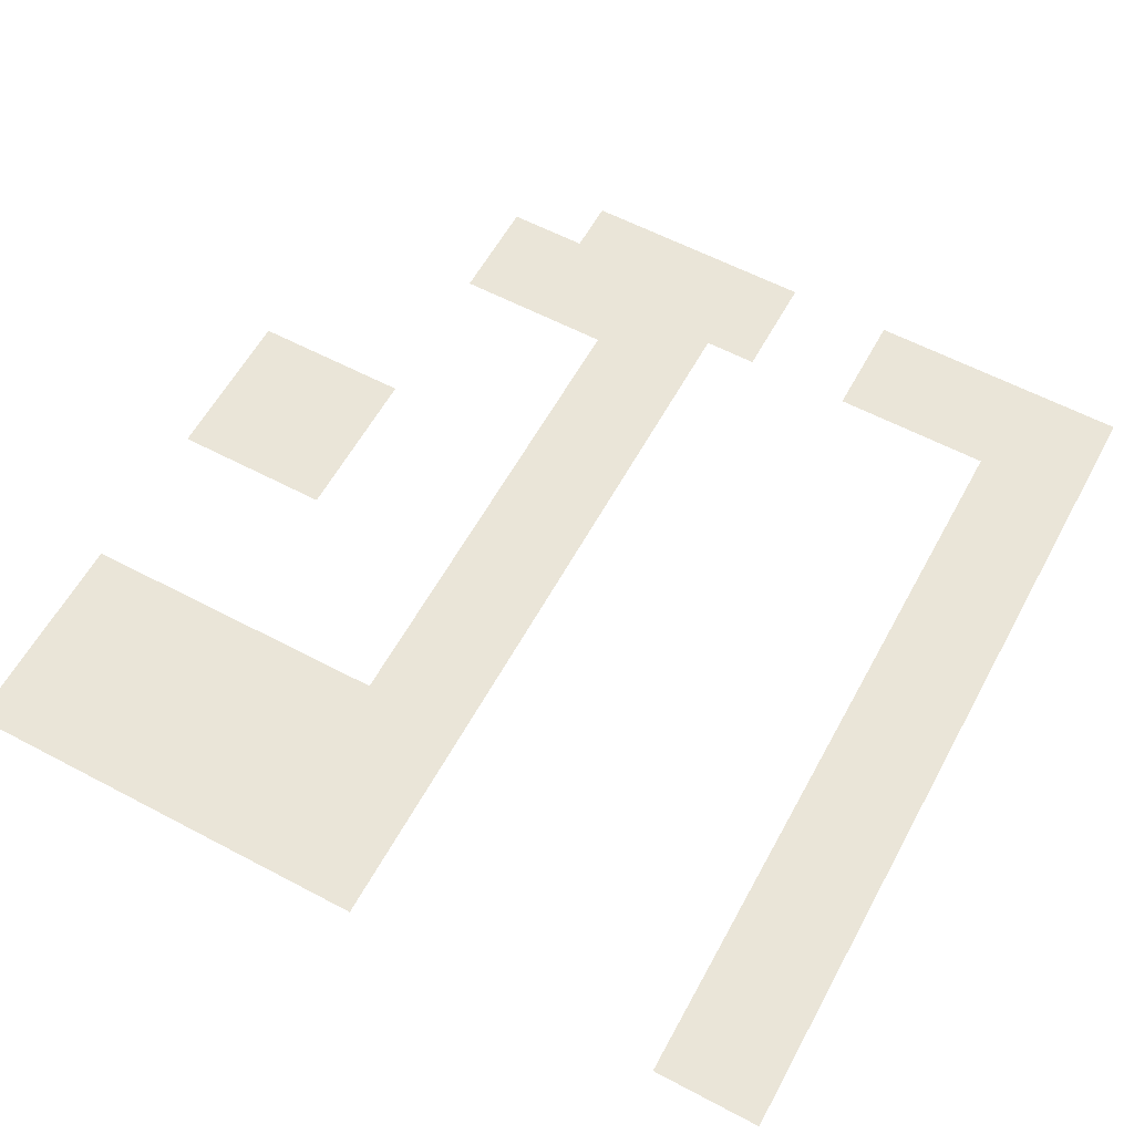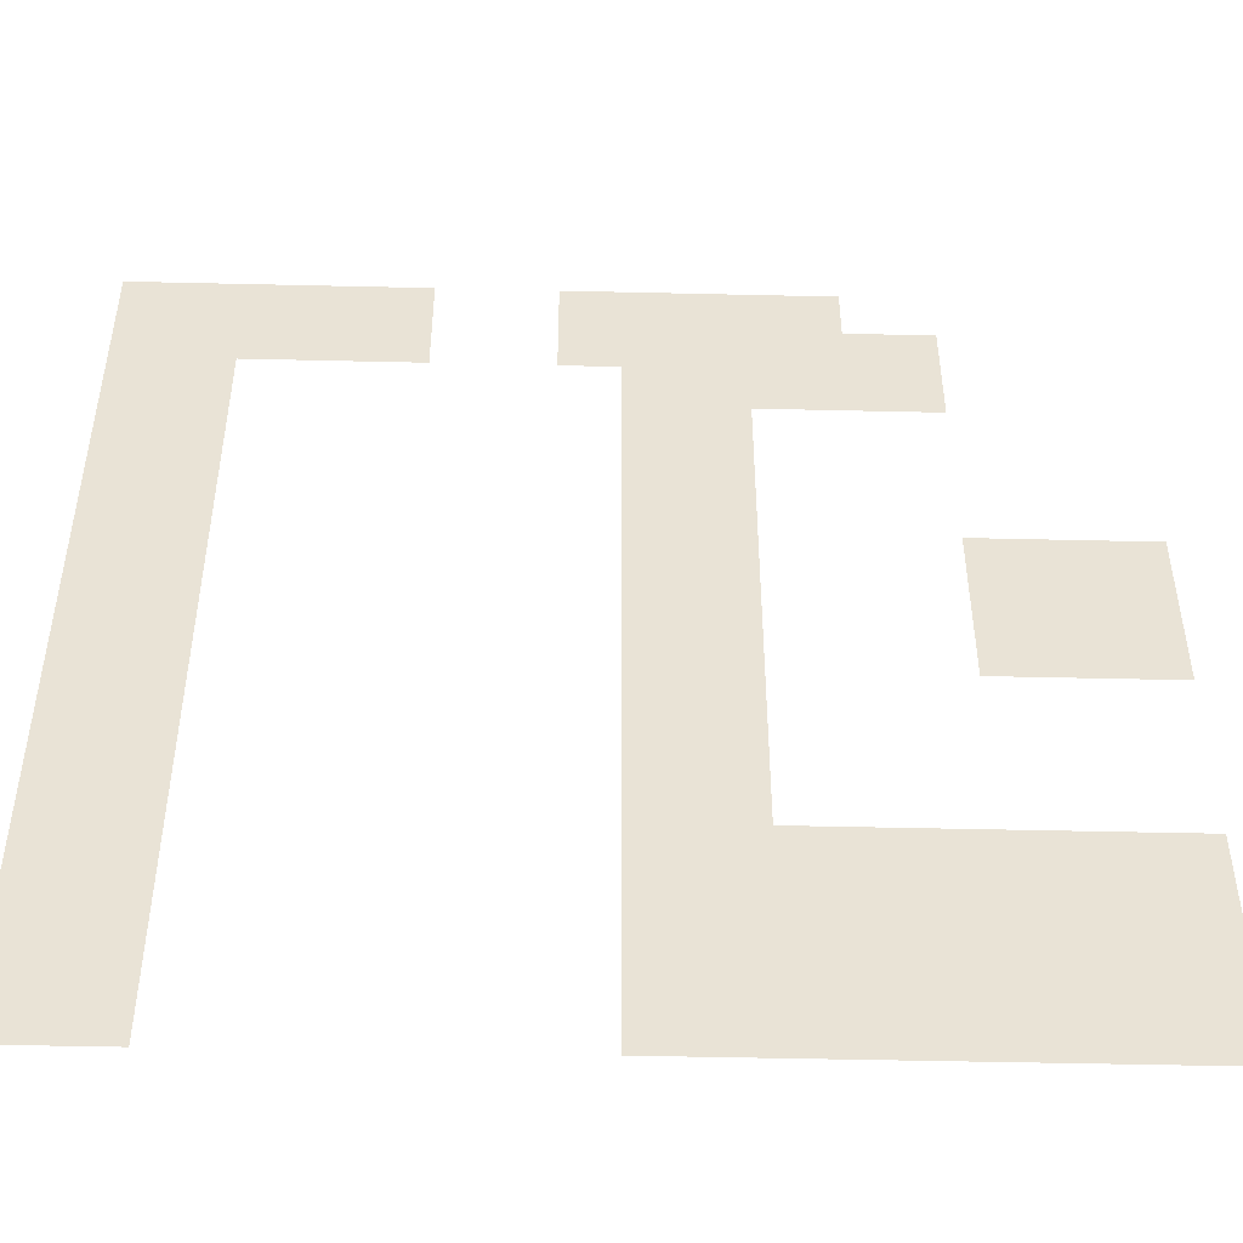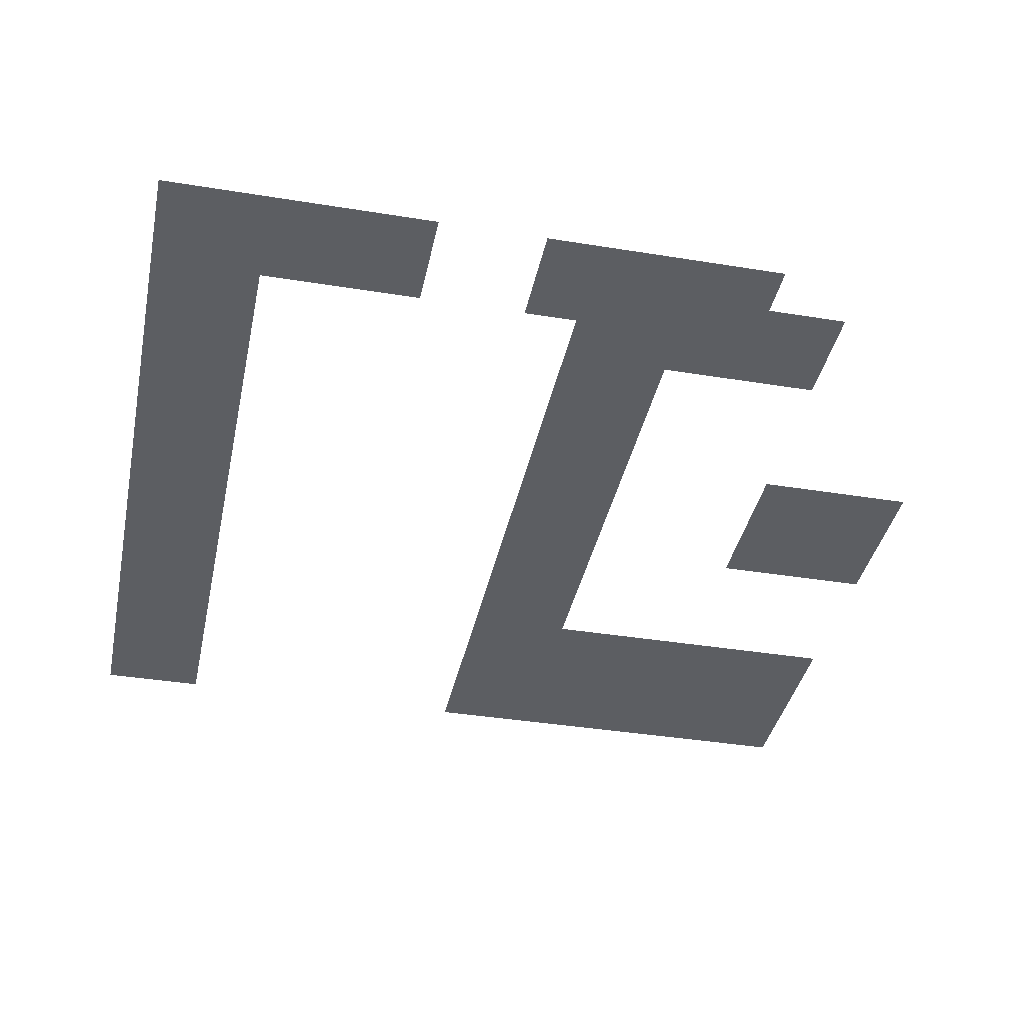
<metadata>
{"format":"obj","ext":"obj","renderer":"f3d","projection":"perspective","resolution":1024,"background":"white","views":[{"elev":59.6,"azim":28.5,"up":"+Z"},{"elev":-48.5,"azim":178.5,"up":"+Y"},{"elev":-38.1,"azim":168.3,"up":"+Z"}]}
</metadata>
<code>
o 03_Chunk_1_0
g 03_Chunk_1_0
v 0 0 -1e-06
v -32 0 2e-06
v 0 32 -2e-06
v 0 16 -1e-06
v -16 0 1e-06
v -32 16 1e-06
v -16 32 -1e-06
v -16 16 0
v 0 8 -1e-06
v -24 0 1e-06
v -8 32 -1e-06
v 0 24 -2e-06
v -32 8 2e-06
v -16 24 -0
v -16 8 0
v -24 8 1e-06
v 0 4 -1e-06
v -28 0 2e-06
v -4 32 -2e-06
v 0 20 -2e-06
v -20 32 -0
v -16 28 -1e-06
v -16 12 0
v -4 16 -1e-06
v -20 16 0
v 0 12 -1e-06
v -20 0 1e-06
v -32 20 1e-06
v 0 28 -2e-06
v -4 0 -0
v -32 4 2e-06
v -16 20 -0
v -16 4 1e-06
v -28 16 1e-06
v -24 4 1e-06
v -20 8 1e-06
v -28 8 1e-06
v -4 8 -1e-06
v -8 28 -1e-06
v -4 24 -1e-06
v -24 28 0
v -20 24 0
v -28 20 1e-06
v -20 20 0
v -20 28 -0
v -4 20 -1e-06
v -4 28 -2e-06
v -4 4 -1e-06
v -4 12 -1e-06
v -28 4 2e-06
v -20 4 1e-06
v -20 12 1e-06
v 0 2 -1e-06
v -30 0 2e-06
v -2 32 -2e-06
v 0 18 -1e-06
v -32 14 1e-06
v -18 32 -1e-06
v -16 30 -1e-06
v -16 14 0
v -2 16 -1e-06
v -18 16 0
v 0 10 -1e-06
v -22 0 1e-06
v -10 32 -1e-06
v 0 26 -2e-06
v -32 6 2e-06
v -16 22 -0
v -16 6 0
v -26 16 1e-06
v -24 6 1e-06
v -18 8 1e-06
v -26 8 1e-06
v -2 8 -1e-06
v -8 30 -1e-06
v -2 24 -2e-06
v -24 30 0
v -18 24 -0
v 0 6 -1e-06
v -26 0 2e-06
v -6 32 -2e-06
v 0 22 -2e-06
v -22 32 -0
v -16 26 -0
v -16 10 0
v 0 14 -1e-06
v -18 0 1e-06
v -32 18 1e-06
v -14 32 -1e-06
v 0 30 -2e-06
v -2 0 -1e-06
v -32 2 2e-06
v -16 18 -0
v -16 2 1e-06
v -30 16 1e-06
v -24 2 1e-06
v -22 8 1e-06
v -30 8 2e-06
v -24 26 0
v -28 18 1e-06
v -26 20 1e-06
v -30 20 1e-06
v -20 22 0
v -20 18 0
v -18 20 0
v -20 30 -0
v -20 26 -0
v -18 28 -0
v -22 28 0
v -4 22 -1e-06
v -4 18 -1e-06
v -2 20 -1e-06
v -4 30 -2e-06
v -4 26 -1e-06
v -2 28 -2e-06
v -6 28 -1e-06
v -4 6 -1e-06
v -4 2 -0
v -2 4 -1e-06
v -4 14 -1e-06
v -4 10 -1e-06
v -2 12 -1e-06
v -28 6 1e-06
v -28 2 2e-06
v -26 4 1e-06
v -30 4 2e-06
v -20 6 1e-06
v -20 2 1e-06
v -18 4 1e-06
v -22 4 1e-06
v -20 14 0
v -20 10 1e-06
v -18 12 0
v -28 14 1e-06
v -10 28 -1e-06
v -14 28 -1e-06
v -26 28 0
v -26 26 0
v -26 30 0
v -10 30 -1e-06
v -26 14 1e-06
v -18 10 0
v -18 14 0
v -22 2 1e-06
v -18 2 1e-06
v -18 6 1e-06
v -30 2 2e-06
v -26 2 1e-06
v -26 6 1e-06
v -2 10 -1e-06
v -2 14 -1e-06
v -2 2 -1e-06
v -2 6 -1e-06
v -2 26 -2e-06
v -2 30 -2e-06
v -2 18 -1e-06
v -2 22 -1e-06
v -22 26 0
v -18 26 -0
v -18 30 -0
v -18 18 0
v -18 22 -0
v -30 18 1e-06
v -26 18 1e-06
v -22 30 -0
v -6 30 -1e-06
v -30 6 2e-06
v -22 6 1e-06
v -30 14 1e-06
v -14 30 -1e-06
v 0 1 -1e-06
v -31 0 2e-06
v -1 32 -2e-06
v 0 17 -1e-06
v -32 15 1e-06
v -17 32 -1e-06
v -16 31 -1e-06
v -16 15 0
v -1 16 -1e-06
v -17 16 0
v 0 9 -1e-06
v -23 0 1e-06
v -9 32 -1e-06
v 0 25 -2e-06
v -32 7 2e-06
v -16 23 -0
v -16 7 0
v -24 7 1e-06
v -17 8 0
v -25 8 1e-06
v -1 8 -1e-06
v -8 31 -1e-06
v -1 24 -2e-06
v -17 24 -0
v 0 5 -1e-06
v -27 0 2e-06
v -5 32 -2e-06
v 0 21 -2e-06
v -21 32 -0
v -16 27 -0
v -16 11 0
v 0 13 -1e-06
v -19 0 1e-06
v -32 19 1e-06
v 0 29 -2e-06
v -3 0 -0
v -32 3 2e-06
v -16 19 -0
v -16 3 1e-06
v -29 16 1e-06
v -24 3 1e-06
v -21 8 1e-06
v -29 8 1e-06
v -24 27 0
v -28 19 1e-06
v -29 20 1e-06
v -20 23 0
v -20 19 0
v -17 20 -0
v -20 31 -0
v -20 27 -0
v -17 28 -0
v -21 28 -0
v -4 23 -1e-06
v -4 19 -1e-06
v -1 20 -1e-06
v -4 31 -2e-06
v -4 27 -2e-06
v -1 28 -2e-06
v -5 28 -1e-06
v -4 7 -1e-06
v -4 3 -0
v -1 4 -1e-06
v -4 15 -1e-06
v -4 11 -1e-06
v -1 12 -1e-06
v -28 7 1e-06
v -28 3 2e-06
v -25 4 1e-06
v -29 4 2e-06
v -20 7 1e-06
v -20 3 1e-06
v -17 4 1e-06
v -21 4 1e-06
v -20 15 0
v -20 11 1e-06
v -17 12 0
v -28 15 1e-06
v -9 28 -1e-06
v -25 28 0
v 0 3 -1e-06
v -29 0 2e-06
v -3 32 -2e-06
v 0 19 -2e-06
v -19 32 -0
v -16 29 -1e-06
v -16 13 0
v -3 16 -1e-06
v -19 16 0
v 0 11 -1e-06
v -21 0 1e-06
v 0 27 -2e-06
v -32 5 2e-06
v -16 21 -0
v -16 5 0
v -27 16 1e-06
v -24 5 1e-06
v -19 8 1e-06
v -27 8 1e-06
v -3 8 -1e-06
v -8 29 -1e-06
v -3 24 -1e-06
v -24 29 0
v -19 24 -0
v 0 7 -1e-06
v -25 0 1e-06
v -7 32 -1e-06
v 0 23 -2e-06
v -23 32 -0
v -16 25 -0
v -16 9 0
v 0 15 -1e-06
v -17 0 1e-06
v -32 17 1e-06
v -15 32 -1e-06
v 0 31 -2e-06
v -1 0 -1e-06
v -32 1 2e-06
v -16 17 -0
v -16 1 1e-06
v -31 16 1e-06
v -24 1 1e-06
v -23 8 1e-06
v -31 8 2e-06
v -28 17 1e-06
v -27 20 1e-06
v -31 20 1e-06
v -20 21 0
v -20 17 0
v -19 20 0
v -20 29 -0
v -20 25 -0
v -19 28 -0
v -23 28 0
v -4 21 -1e-06
v -4 17 -1e-06
v -3 20 -1e-06
v -4 29 -2e-06
v -4 25 -1e-06
v -3 28 -2e-06
v -7 28 -1e-06
v -4 5 -1e-06
v -4 1 -0
v -3 4 -1e-06
v -4 13 -1e-06
v -4 9 -1e-06
v -3 12 -1e-06
v -28 5 2e-06
v -28 1 2e-06
v -27 4 1e-06
v -31 4 2e-06
v -20 5 1e-06
v -20 1 1e-06
v -19 4 1e-06
v -23 4 1e-06
v -20 13 0
v -20 9 1e-06
v -19 12 0
v -15 28 -1e-06
v -26 27 0
v -25 26 0
v -26 29 0
v -25 30 0
v -10 31 -1e-06
v -10 29 -1e-06
v -9 30 -1e-06
v -26 15 1e-06
v -27 14 1e-06
v -18 11 0
v -18 9 0
v -17 10 0
v -19 10 1e-06
v -18 15 0
v -18 13 0
v -17 14 0
v -19 14 0
v -22 3 1e-06
v -22 1 1e-06
v -21 2 1e-06
v -23 2 1e-06
v -18 3 1e-06
v -18 1 1e-06
v -17 2 1e-06
v -19 2 1e-06
v -18 7 1e-06
v -18 5 1e-06
v -17 6 1e-06
v -19 6 1e-06
v -30 3 2e-06
v -30 1 2e-06
v -29 2 2e-06
v -31 2 2e-06
v -26 3 1e-06
v -26 1 2e-06
v -25 2 1e-06
v -27 2 2e-06
v -26 7 1e-06
v -26 5 1e-06
v -25 6 1e-06
v -27 6 1e-06
v -2 11 -1e-06
v -2 9 -1e-06
v -1 10 -1e-06
v -3 10 -1e-06
v -2 15 -1e-06
v -2 13 -1e-06
v -1 14 -1e-06
v -3 14 -1e-06
v -2 3 -1e-06
v -2 1 -1e-06
v -1 2 -1e-06
v -3 2 -1e-06
v -2 7 -1e-06
v -2 5 -1e-06
v -1 6 -1e-06
v -3 6 -1e-06
v -2 27 -2e-06
v -2 25 -2e-06
v -1 26 -2e-06
v -3 26 -2e-06
v -2 31 -2e-06
v -2 29 -2e-06
v -1 30 -2e-06
v -3 30 -2e-06
v -2 19 -1e-06
v -2 17 -1e-06
v -1 18 -1e-06
v -3 18 -1e-06
v -2 23 -2e-06
v -2 21 -1e-06
v -1 22 -2e-06
v -3 22 -1e-06
v -22 27 0
v -21 26 0
v -23 26 0
v -18 27 -0
v -18 25 -0
v -17 26 -0
v -19 26 -0
v -18 31 -0
v -18 29 -0
v -17 30 -1e-06
v -19 30 -0
v -18 19 0
v -18 17 0
v -17 18 0
v -19 18 0
v -18 23 -0
v -18 21 -0
v -17 22 -0
v -19 22 0
v -30 19 1e-06
v -30 17 1e-06
v -29 18 1e-06
v -31 18 1e-06
v -26 19 1e-06
v -26 17 1e-06
v -27 18 1e-06
v -22 31 -0
v -22 29 -0
v -21 30 -0
v -23 30 0
v -6 31 -2e-06
v -6 29 -1e-06
v -5 30 -2e-06
v -7 30 -1e-06
v -30 7 2e-06
v -30 5 2e-06
v -29 6 2e-06
v -31 6 2e-06
v -22 7 1e-06
v -22 5 1e-06
v -21 6 1e-06
v -23 6 1e-06
v -30 15 1e-06
v -29 14 1e-06
v -31 14 1e-06
v -14 31 -1e-06
v -14 29 -1e-06
v -15 30 -1e-06
v -15 29 -1e-06
v -29 15 1e-06
v -23 5 1e-06
v -21 5 1e-06
v -21 7 1e-06
v -31 5 2e-06
v -29 5 2e-06
v -29 7 2e-06
v -7 29 -1e-06
v -5 29 -2e-06
v -5 31 -2e-06
v -23 29 0
v -21 29 -0
v -21 31 -0
v -27 17 1e-06
v -31 17 1e-06
v -29 17 1e-06
v -29 19 1e-06
v -19 21 0
v -17 21 -0
v -17 23 -0
v -19 17 0
v -17 17 0
v -17 19 -0
v -19 29 -0
v -17 29 -0
v -17 31 -1e-06
v -19 25 -0
v -17 25 -0
v -17 27 -0
v -21 27 -0
v -3 21 -1e-06
v -1 21 -2e-06
v -1 23 -2e-06
v -3 17 -1e-06
v -1 17 -1e-06
v -1 19 -1e-06
v -3 29 -2e-06
v -1 29 -2e-06
v -1 31 -2e-06
v -3 25 -2e-06
v -1 25 -2e-06
v -1 27 -2e-06
v -3 5 -1e-06
v -1 5 -1e-06
v -1 7 -1e-06
v -3 1 -0
v -1 1 -1e-06
v -1 3 -1e-06
v -3 13 -1e-06
v -1 13 -1e-06
v -1 15 -1e-06
v -3 9 -1e-06
v -1 9 -1e-06
v -1 11 -1e-06
v -27 5 1e-06
v -25 5 1e-06
v -25 7 1e-06
v -27 1 2e-06
v -25 1 1e-06
v -25 3 1e-06
v -31 1 2e-06
v -29 1 2e-06
v -29 3 2e-06
v -19 5 1e-06
v -17 5 1e-06
v -17 7 0
v -19 1 1e-06
v -17 1 1e-06
v -17 3 1e-06
v -23 1 1e-06
v -21 1 1e-06
v -21 3 1e-06
v -19 13 0
v -17 13 0
v -17 15 0
v -19 9 1e-06
v -17 9 0
v -17 11 0
v -9 29 -1e-06
v -9 31 -1e-06
v -25 29 0
v -25 27 0
v -27 15 1e-06
v -19 11 0
v -19 15 0
v -23 3 1e-06
v -19 3 1e-06
v -19 7 1e-06
v -31 3 2e-06
v -27 3 2e-06
v -27 7 1e-06
v -3 11 -1e-06
v -3 15 -1e-06
v -3 3 -1e-06
v -3 7 -1e-06
v -3 27 -2e-06
v -3 31 -2e-06
v -3 19 -1e-06
v -3 23 -1e-06
v -23 27 0
v -19 27 -0
v -19 31 -0
v -19 19 0
v -19 23 -0
v -31 19 1e-06
v -27 19 1e-06
v -23 31 -0
v -7 31 -1e-06
v -31 7 2e-06
v -23 7 1e-06
v -31 15 1e-06
v -15 31 -1e-06
f 563 177 7 285
f 562 175 6 291
f 561 188 16 293
f 560 185 13 294
f 559 192 11 277
f 557 215 43 296
f 556 204 28 297
f 555 217 42 274
f 554 218 44 300
f 553 220 21 255
f 552 221 45 303
f 551 214 41 304
f 550 224 40 272
f 549 225 46 307
f 548 227 19 253
f 547 228 47 310
f 546 231 38 270
f 545 232 48 314
f 544 234 24 258
f 543 235 49 317
f 542 237 37 269
f 541 238 50 320
f 540 207 31 321
f 539 241 36 268
f 538 242 51 324
f 537 211 35 325
f 536 245 25 259
f 535 246 52 328
f 534 248 34 266
f 533 330 137 250
f 532 332 139 333
f 531 334 65 183
f 530 335 140 336
f 529 339 133 247
f 528 340 142 341
f 527 327 132 342
f 526 343 62 180
f 525 344 143 345
f 524 326 131 346
f 523 347 130 244
f 522 348 144 349
f 521 292 96 350
f 520 351 129 243
f 519 352 145 353
f 518 323 128 354
f 517 355 72 189
f 516 356 146 357
f 515 322 127 358
f 514 359 126 240
f 513 360 147 361
f 512 288 92 362
f 511 363 125 239
f 510 364 148 365
f 509 319 124 366
f 508 367 73 190
f 507 368 149 369
f 506 318 123 370
f 505 371 122 236
f 504 372 150 373
f 503 316 121 374
f 502 375 61 179
f 501 376 151 377
f 500 315 120 378
f 499 379 119 233
f 498 380 152 381
f 497 313 118 382
f 496 383 74 191
f 495 384 153 385
f 494 312 117 386
f 493 387 115 229
f 492 388 154 389
f 491 309 114 390
f 490 391 55 173
f 489 392 155 393
f 488 308 113 394
f 487 395 112 226
f 486 396 156 397
f 485 306 111 398
f 484 399 76 193
f 483 400 157 401
f 482 305 110 402
f 481 403 109 223
f 480 406 108 222
f 479 407 159 408
f 478 302 107 409
f 477 410 58 176
f 476 411 160 412
f 475 301 106 413
f 474 414 105 219
f 473 415 161 416
f 472 299 104 417
f 471 418 78 194
f 470 419 162 420
f 469 298 103 421
f 468 422 102 216
f 467 423 163 424
f 466 284 88 425
f 465 295 100 428
f 464 429 83 199
f 463 430 165 431
f 462 273 77 432
f 461 433 81 197
f 460 434 166 435
f 459 271 75 436
f 458 437 98 213
f 457 438 167 439
f 456 263 67 440
f 455 441 97 212
f 454 442 168 443
f 453 267 71 444
f 452 445 95 210
f 451 256 59 450
f 449 451 450 170
f 136 329 451 449
f 329 22 256 451
f 248 452 210 34
f 134 446 452 248
f 446 169 445 452
f 442 453 444 168
f 130 325 453 442
f 325 35 267 453
f 322 454 443 127
f 51 244 454 322
f 244 130 442 454
f 241 455 212 36
f 127 443 455 241
f 443 168 441 455
f 438 456 440 167
f 126 321 456 438
f 321 31 263 456
f 318 457 439 123
f 50 240 457 318
f 240 126 438 457
f 237 458 213 37
f 123 439 458 237
f 439 167 437 458
f 434 459 436 166
f 116 311 459 434
f 311 39 271 459
f 308 460 435 113
f 47 230 460 308
f 230 116 434 460
f 227 461 197 19
f 113 435 461 227
f 435 166 433 461
f 430 462 432 165
f 109 304 462 430
f 304 41 273 462
f 301 463 431 106
f 45 223 463 301
f 223 109 430 463
f 220 464 199 21
f 106 431 464 220
f 431 165 429 464
f 427 465 428 164
f 70 266 465 427
f 266 34 295 465
f 423 466 425 163
f 95 291 466 423
f 291 6 284 466
f 295 467 424 100
f 34 210 467 295
f 210 95 423 467
f 215 468 216 43
f 100 424 468 215
f 424 163 422 468
f 419 469 421 162
f 105 300 469 419
f 300 44 298 469
f 264 470 420 68
f 32 219 470 264
f 219 105 419 470
f 186 471 194 14
f 68 420 471 186
f 420 162 418 471
f 415 472 417 161
f 62 259 472 415
f 259 25 299 472
f 289 473 416 93
f 8 180 473 289
f 180 62 415 473
f 208 474 219 32
f 93 416 474 208
f 416 161 414 474
f 411 475 413 160
f 108 303 475 411
f 303 45 301 475
f 256 476 412 59
f 22 222 476 256
f 222 108 411 476
f 177 477 176 7
f 59 412 477 177
f 412 160 410 477
f 407 478 409 159
f 78 274 478 407
f 274 42 302 478
f 280 479 408 84
f 14 194 479 280
f 194 78 407 479
f 200 480 222 22
f 84 408 480 200
f 408 159 406 480
f 221 481 223 45
f 107 404 481 221
f 404 158 403 481
f 400 482 402 157
f 112 307 482 400
f 307 46 305 482
f 198 483 401 82
f 20 226 483 198
f 226 112 400 483
f 278 484 193 12
f 82 401 484 278
f 401 157 399 484
f 396 485 398 156
f 61 258 485 396
f 258 24 306 485
f 174 486 397 56
f 4 179 486 174
f 179 61 396 486
f 254 487 226 20
f 56 397 487 254
f 397 156 395 487
f 392 488 394 155
f 115 310 488 392
f 310 47 308 488
f 205 489 393 90
f 29 229 489 205
f 229 115 392 489
f 286 490 173 3
f 90 393 490 286
f 393 155 391 490
f 388 491 390 154
f 76 272 491 388
f 272 40 309 491
f 184 492 389 66
f 12 193 492 184
f 193 76 388 492
f 262 493 229 29
f 66 389 493 262
f 389 154 387 493
f 384 494 386 153
f 119 314 494 384
f 314 48 312 494
f 195 495 385 79
f 17 233 495 195
f 233 119 384 495
f 275 496 191 9
f 79 385 496 275
f 385 153 383 496
f 380 497 382 152
f 91 206 497 380
f 206 30 313 497
f 171 498 381 53
f 1 287 498 171
f 287 91 380 498
f 251 499 233 17
f 53 381 499 251
f 381 152 379 499
f 376 500 378 151
f 122 317 500 376
f 317 49 315 500
f 202 501 377 86
f 26 236 501 202
f 236 122 376 501
f 282 502 179 4
f 86 377 502 282
f 377 151 375 502
f 372 503 374 150
f 74 270 503 372
f 270 38 316 503
f 181 504 373 63
f 9 191 504 181
f 191 74 372 504
f 260 505 236 26
f 63 373 505 260
f 373 150 371 505
f 368 506 370 149
f 125 320 506 368
f 320 50 318 506
f 267 507 369 71
f 35 239 507 267
f 239 125 368 507
f 188 508 190 16
f 71 369 508 188
f 369 149 367 508
f 364 509 366 148
f 80 196 509 364
f 196 18 319 509
f 292 510 365 96
f 10 276 510 292
f 276 80 364 510
f 211 511 239 35
f 96 365 511 211
f 365 148 363 511
f 360 512 362 147
f 54 172 512 360
f 172 2 288 512
f 319 513 361 124
f 18 252 513 319
f 252 54 360 513
f 238 514 240 50
f 124 361 514 238
f 361 147 359 514
f 356 515 358 146
f 129 324 515 356
f 324 51 322 515
f 265 516 357 69
f 33 243 516 265
f 243 129 356 516
f 187 517 189 15
f 69 357 517 187
f 357 146 355 517
f 352 518 354 145
f 87 203 518 352
f 203 27 323 518
f 290 519 353 94
f 5 283 519 290
f 283 87 352 519
f 209 520 243 33
f 94 353 520 209
f 353 145 351 520
f 348 521 350 144
f 64 182 521 348
f 182 10 292 521
f 323 522 349 128
f 27 261 522 323
f 261 64 348 522
f 242 523 244 51
f 128 349 523 242
f 349 144 347 523
f 344 524 346 143
f 133 328 524 344
f 328 52 326 524
f 257 525 345 60
f 23 247 525 257
f 247 133 344 525
f 178 526 180 8
f 60 345 526 178
f 345 143 343 526
f 340 527 342 142
f 72 268 527 340
f 268 36 327 527
f 281 528 341 85
f 15 189 528 281
f 189 72 340 528
f 201 529 247 23
f 85 341 529 201
f 341 142 339 529
f 271 530 336 75
f 39 249 530 271
f 249 135 335 530
f 192 531 183 11
f 75 336 531 192
f 336 140 334 531
f 273 532 333 77
f 41 250 532 273
f 250 137 332 532
f 214 533 250 41
f 99 331 533 214
f 331 138 330 533
f 337 534 266 70
f 141 338 534 337
f 338 134 248 534
f 339 535 328 133
f 142 342 535 339
f 342 132 246 535
f 343 536 259 62
f 143 346 536 343
f 346 131 245 536
f 347 537 325 130
f 144 350 537 347
f 350 96 211 537
f 351 538 324 129
f 145 354 538 351
f 354 128 242 538
f 355 539 268 72
f 146 358 539 355
f 358 127 241 539
f 359 540 321 126
f 147 362 540 359
f 362 92 207 540
f 363 541 320 125
f 148 366 541 363
f 366 124 238 541
f 367 542 269 73
f 149 370 542 367
f 370 123 237 542
f 371 543 317 122
f 150 374 543 371
f 374 121 235 543
f 375 544 258 61
f 151 378 544 375
f 378 120 234 544
f 379 545 314 119
f 152 382 545 379
f 382 118 232 545
f 383 546 270 74
f 153 386 546 383
f 386 117 231 546
f 387 547 310 115
f 154 390 547 387
f 390 114 228 547
f 391 548 253 55
f 155 394 548 391
f 394 113 227 548
f 395 549 307 112
f 156 398 549 395
f 398 111 225 549
f 399 550 272 76
f 157 402 550 399
f 402 110 224 550
f 403 551 304 109
f 158 405 551 403
f 405 99 214 551
f 406 552 303 108
f 159 409 552 406
f 409 107 221 552
f 410 553 255 58
f 160 413 553 410
f 413 106 220 553
f 414 554 300 105
f 161 417 554 414
f 417 104 218 554
f 418 555 274 78
f 162 421 555 418
f 421 103 217 555
f 422 556 297 102
f 163 425 556 422
f 425 88 204 556
f 426 557 296 101
f 164 428 557 426
f 428 100 215 557
f 429 558 279 83
f 165 432 558 429
f 433 559 277 81
f 166 436 559 433
f 436 75 192 559
f 437 560 294 98
f 167 440 560 437
f 440 67 185 560
f 441 561 293 97
f 168 444 561 441
f 444 71 188 561
f 445 562 291 95
f 169 447 562 445
f 447 57 175 562
f 448 563 285 89
f 170 450 563 448
f 450 59 177 563

</code>
